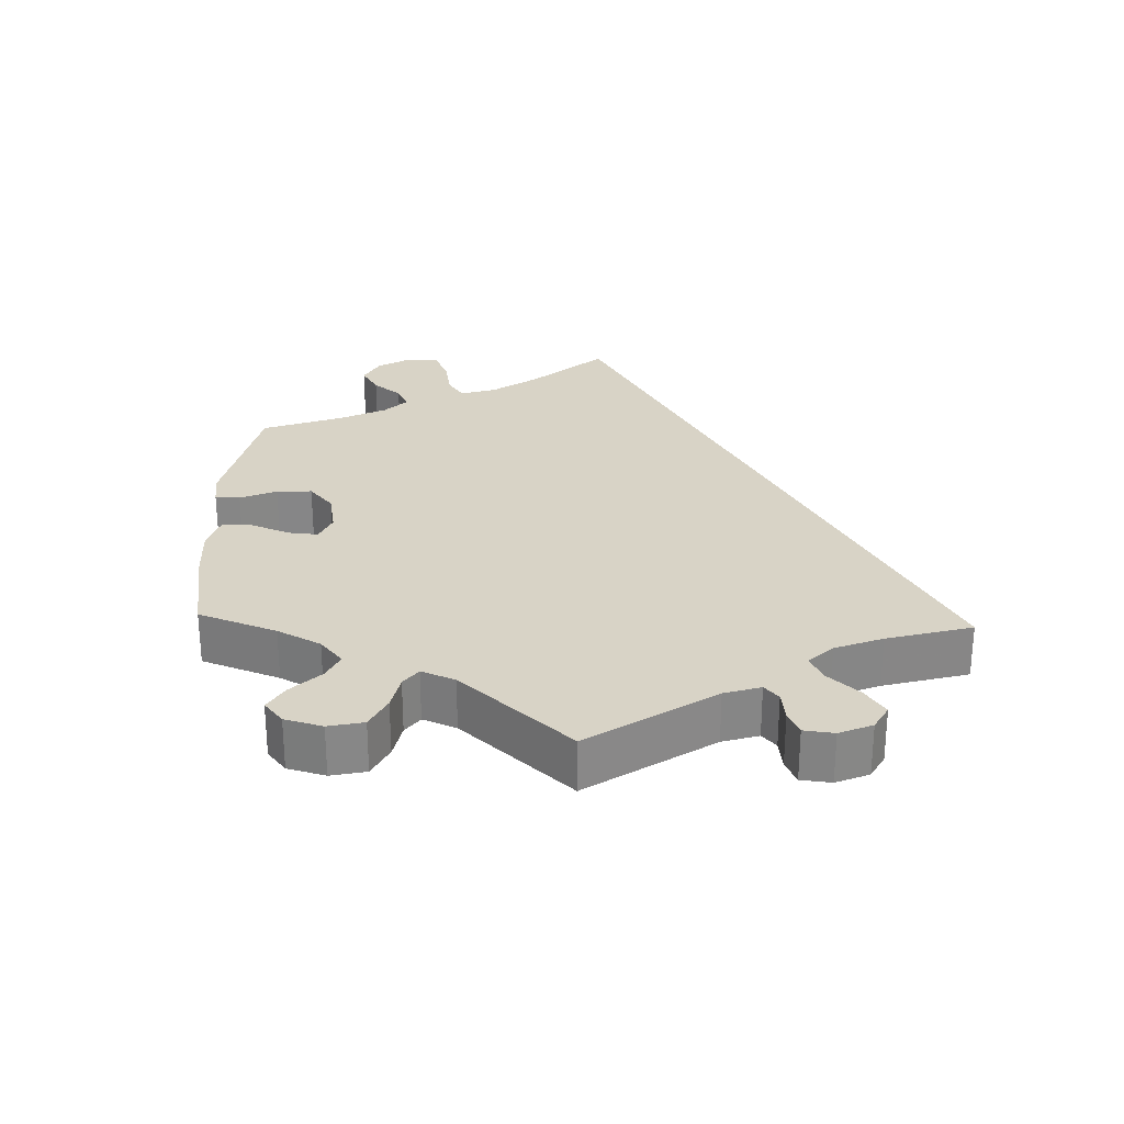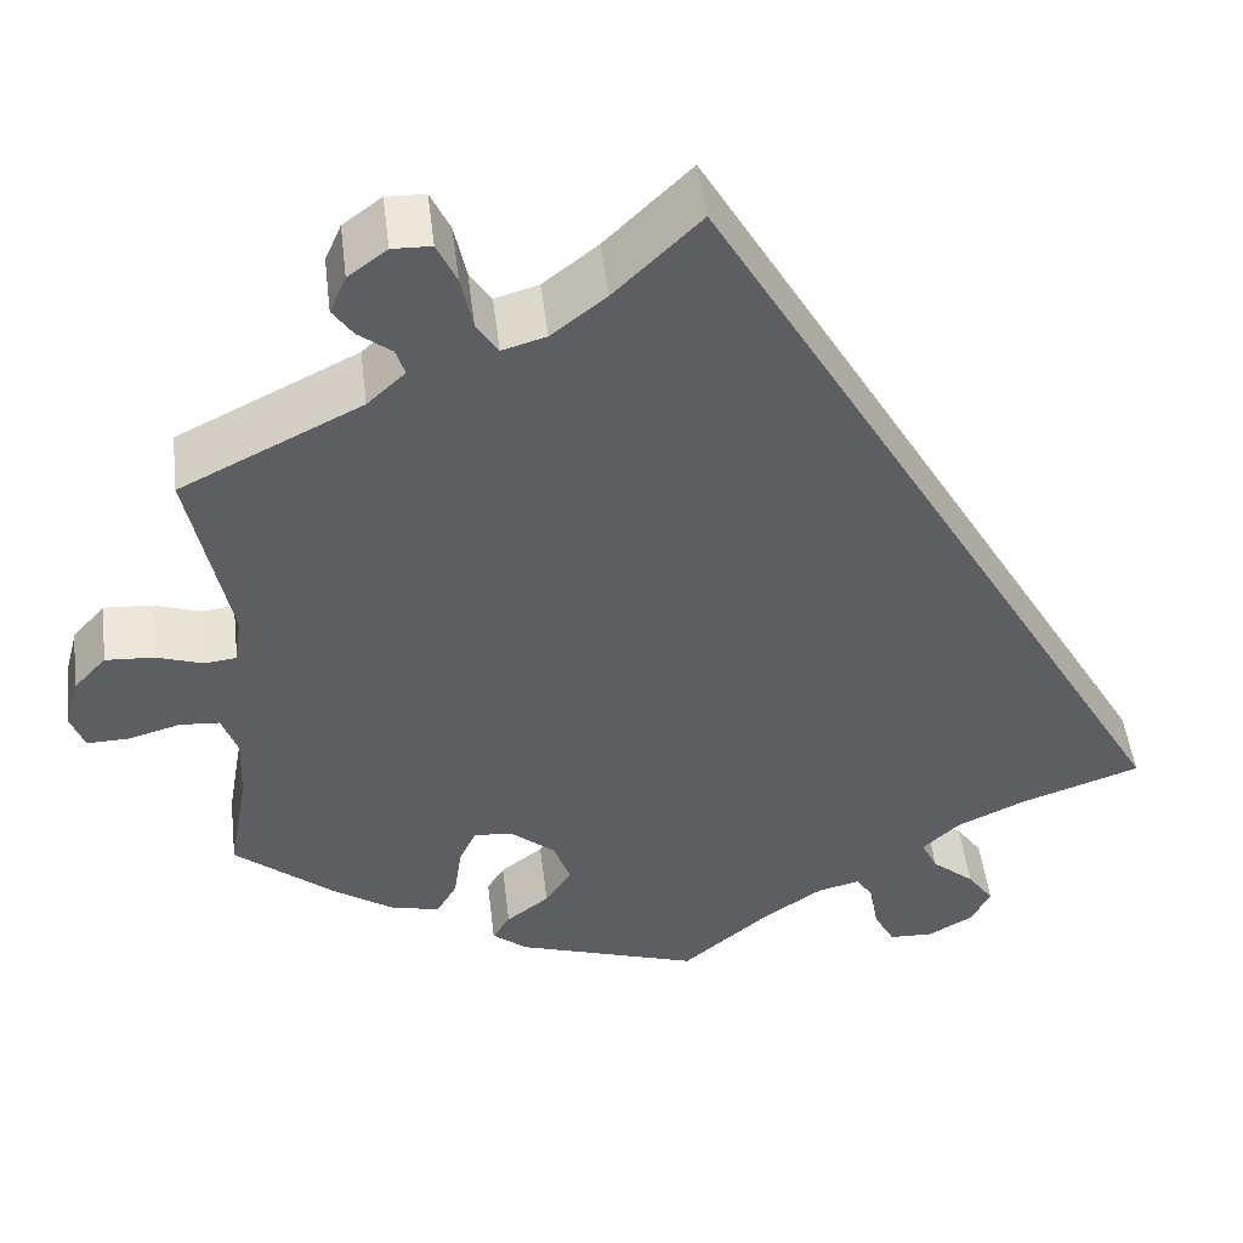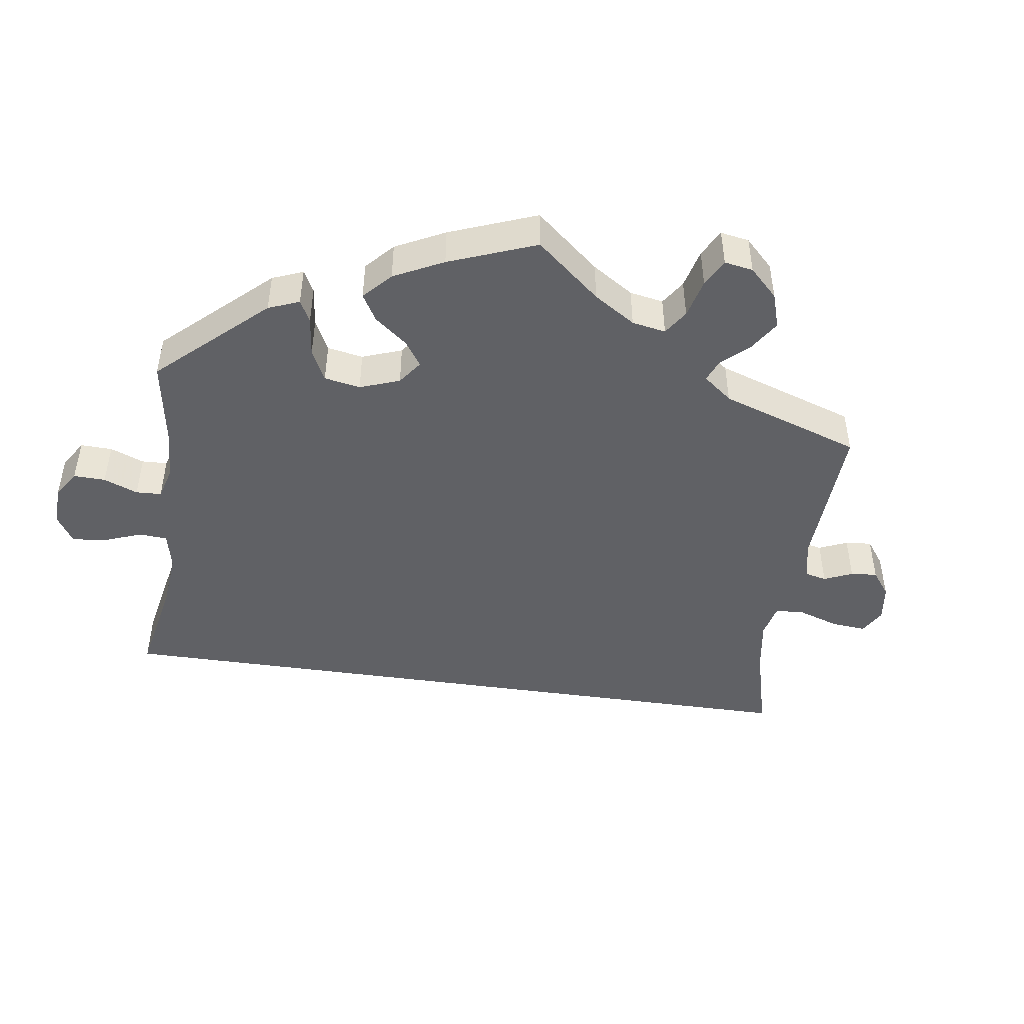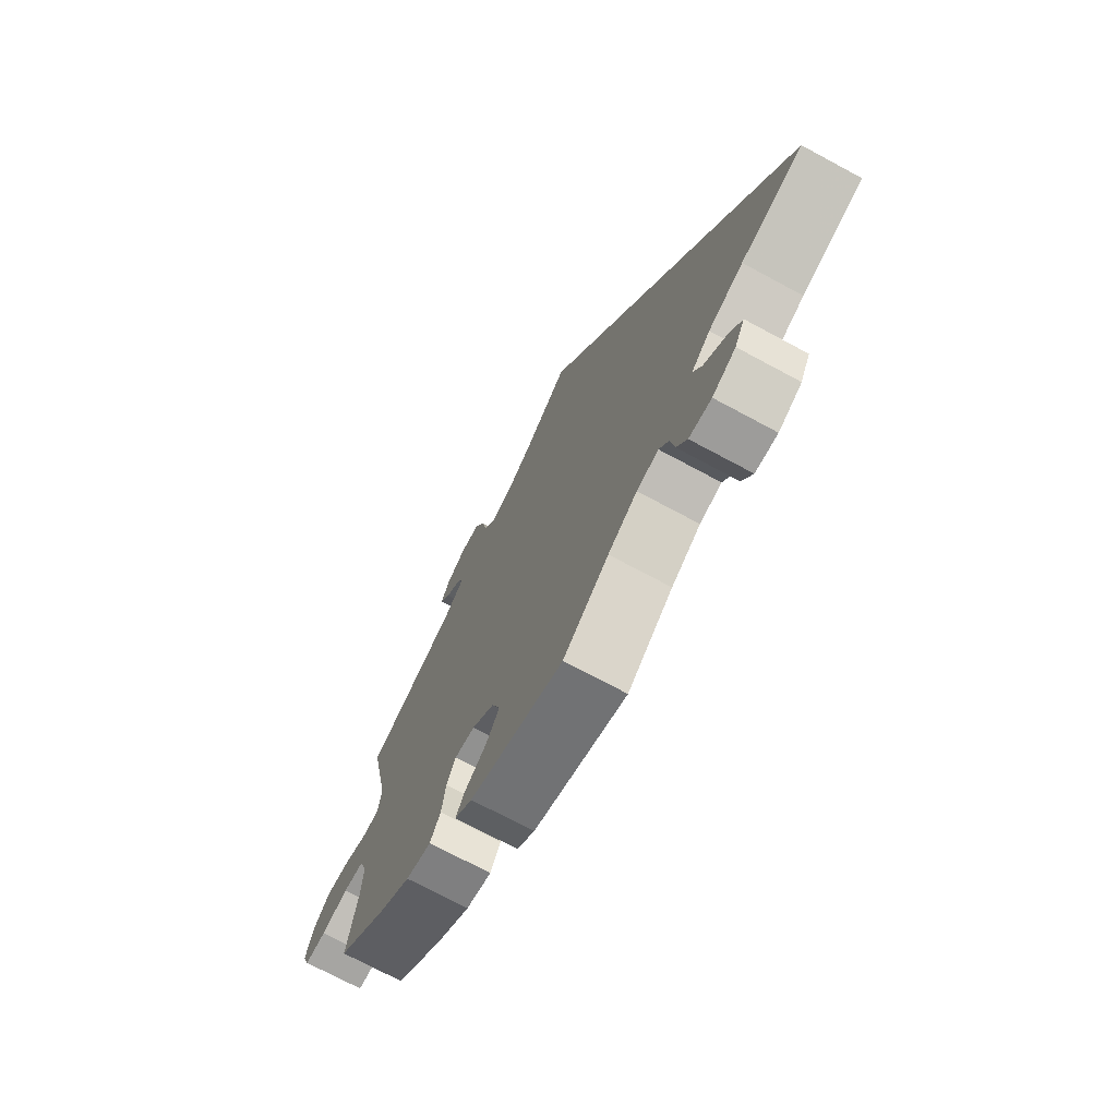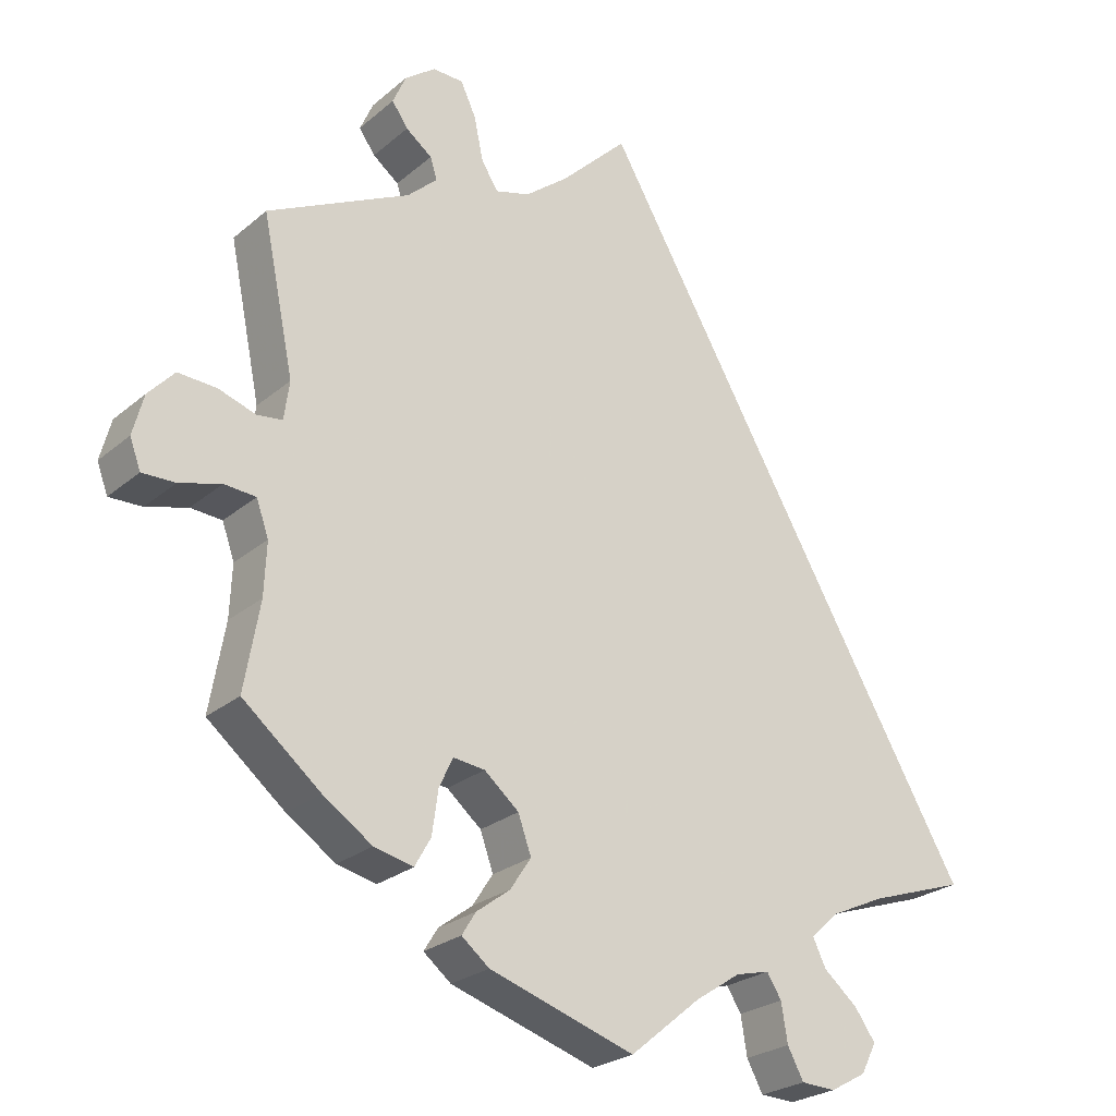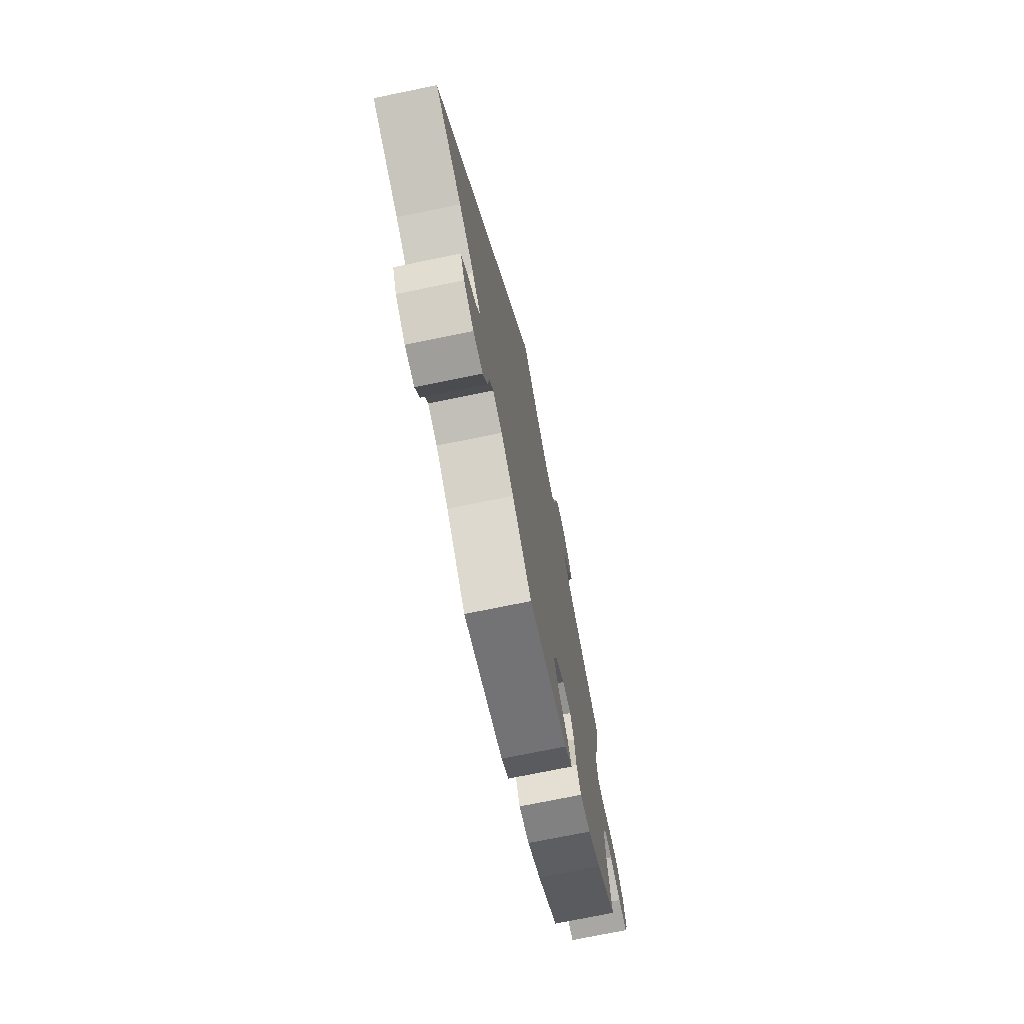
<metadata>
{"format":"obj","ext":"obj","renderer":"f3d","projection":"perspective","resolution":1024,"background":"white","views":[{"elev":27.9,"azim":-58.0,"up":"+Y"},{"elev":49.1,"azim":-6.9,"up":"+Z"},{"elev":-47.8,"azim":-128.1,"up":"+Y"},{"elev":-72.5,"azim":61.7,"up":"+Z"},{"elev":-25.1,"azim":-36.9,"up":"+Z"},{"elev":-73.2,"azim":101.6,"up":"+Z"}]}
</metadata>
<code>
v 0.501 0.07 -0.289
v 0.376 0.07 -0.331
v 0.306 0.07 -0.363
v 0.268 0.07 -0.398
v 0.285 0.07 -0.433
v 0.329 0.07 -0.47
v 0.356 0.07 -0.508
v 0.336 0.07 -0.547
v 0.289 0.07 -0.573
v 0.244 0.07 -0.571
v 0.223 0.07 -0.532
v 0.215 0.07 -0.482
v 0.196 0.07 -0.452
v 0.152 0.07 -0.463
v 0.093 0.07 -0.502
v 0.001 0.07 -0.578
v -0.188 0.07 -0.517
v -0.224 0.07 -0.488
v -0.206 0.07 -0.459
v -0.162 0.07 -0.426
v -0.135 0.07 -0.385
v -0.152 0.07 -0.337
v -0.197 0.07 -0.299
v -0.238 0.07 -0.294
v -0.256 0.07 -0.332
v -0.264 0.07 -0.389
v -0.285 0.07 -0.426
v -0.336 0.07 -0.414
v -0.4 0.07 -0.371
v -0.501 0.07 -0.288
v -0.481 0.07 -0.174
v -0.478 0.07 -0.106
v -0.494 0.07 -0.061
v -0.535 0.07 -0.058
v -0.589 0.07 -0.073
v -0.632 0.07 -0.074
v -0.646 0.07 -0.036
v -0.632 0.07 0.017
v -0.598 0.07 0.054
v -0.548 0.07 0.051
v -0.5 0.07 0.035
v -0.467 0.07 0.039
v -0.46 0.07 0.089
v -0.501 0.07 0.289
v -0.315 0.07 0.381
v -0.276 0.07 0.417
v -0.285 0.07 0.445
v -0.319 0.07 0.471
v -0.34 0.07 0.501
v -0.323 0.07 0.54
v -0.283 0.07 0.57
v -0.243 0.07 0.569
v -0.223 0.07 0.526
v -0.211 0.07 0.469
v -0.189 0.07 0.435
v -0.144 0.07 0.448
v -0.088 0.07 0.492
v 0 0.07 0.578
v 0.501 0 -0.289
v 0.376 0 -0.331
v 0.306 0 -0.363
v 0.268 0 -0.398
v 0.285 0 -0.433
v 0.329 0 -0.47
v 0.356 0 -0.508
v 0.336 0 -0.547
v 0.289 0 -0.573
v 0.244 0 -0.571
v 0.223 0 -0.532
v 0.215 0 -0.482
v 0.196 0 -0.452
v 0.152 0 -0.463
v 0.093 0 -0.502
v 0.001 0 -0.578
v -0.188 0 -0.517
v -0.224 0 -0.488
v -0.206 0 -0.459
v -0.162 0 -0.426
v -0.135 0 -0.385
v -0.152 0 -0.337
v -0.197 0 -0.299
v -0.238 0 -0.294
v -0.256 0 -0.332
v -0.264 0 -0.389
v -0.285 0 -0.426
v -0.336 0 -0.414
v -0.4 0 -0.371
v -0.501 0 -0.288
v -0.481 0 -0.174
v -0.478 0 -0.106
v -0.494 0 -0.061
v -0.535 0 -0.058
v -0.589 0 -0.073
v -0.632 0 -0.074
v -0.646 0 -0.036
v -0.632 0 0.017
v -0.598 0 0.054
v -0.548 0 0.051
v -0.5 0 0.035
v -0.467 0 0.039
v -0.46 0 0.089
v -0.501 0 0.289
v -0.315 0 0.381
v -0.276 0 0.417
v -0.285 0 0.445
v -0.319 0 0.471
v -0.34 0 0.501
v -0.323 0 0.54
v -0.283 0 0.57
v -0.243 0 0.569
v -0.223 0 0.526
v -0.211 0 0.469
v -0.189 0 0.435
v -0.144 0 0.448
v -0.088 0 0.492
v 0 0 0.578
f 57 58 1 2
f 56 57 2 3
f 55 56 3 4
f 54 55 4 5
f 51 52 53 54
f 51 54 5
f 50 51 5
f 47 48 49 50
f 47 50 5
f 46 47 5
f 45 46 5
f 43 44 45 5
f 42 43 5 6
f 41 42 6 7
f 34 35 36 37
f 33 34 37 38
f 28 29 30 31
f 28 31 32
f 25 26 27 28
f 24 25 28 32
f 23 24 32 33
f 17 18 19 20
f 15 16 17 20
f 14 15 20 21
f 13 14 21 22
f 9 10 11 12
f 9 12 13
f 8 9 13
f 7 8 13
f 41 7 13
f 33 38 39 40
f 23 33 40 41
f 13 22 23 41
f 60 59 116 115
f 61 60 115 114
f 62 61 114 113
f 63 62 113 112
f 112 111 110 109
f 63 112 109
f 63 109 108
f 108 107 106 105
f 63 108 105
f 63 105 104
f 63 104 103
f 63 103 102 101
f 64 63 101 100
f 65 64 100 99
f 95 94 93 92
f 96 95 92 91
f 89 88 87 86
f 90 89 86
f 86 85 84 83
f 90 86 83 82
f 91 90 82 81
f 78 77 76 75
f 78 75 74 73
f 79 78 73 72
f 80 79 72 71
f 70 69 68 67
f 71 70 67
f 71 67 66
f 71 66 65
f 71 65 99
f 98 97 96 91
f 99 98 91 81
f 99 81 80 71
f 1 59 60 2
f 2 60 61 3
f 3 61 62 4
f 4 62 63 5
f 5 63 64 6
f 6 64 65 7
f 7 65 66 8
f 8 66 67 9
f 9 67 68 10
f 10 68 69 11
f 11 69 70 12
f 12 70 71 13
f 13 71 72 14
f 14 72 73 15
f 15 73 74 16
f 16 74 75 17
f 17 75 76 18
f 18 76 77 19
f 19 77 78 20
f 20 78 79 21
f 21 79 80 22
f 22 80 81 23
f 23 81 82 24
f 24 82 83 25
f 25 83 84 26
f 26 84 85 27
f 27 85 86 28
f 28 86 87 29
f 29 87 88 30
f 30 88 89 31
f 31 89 90 32
f 32 90 91 33
f 33 91 92 34
f 34 92 93 35
f 35 93 94 36
f 36 94 95 37
f 37 95 96 38
f 38 96 97 39
f 39 97 98 40
f 40 98 99 41
f 41 99 100 42
f 42 100 101 43
f 43 101 102 44
f 44 102 103 45
f 45 103 104 46
f 46 104 105 47
f 47 105 106 48
f 48 106 107 49
f 49 107 108 50
f 50 108 109 51
f 51 109 110 52
f 52 110 111 53
f 53 111 112 54
f 54 112 113 55
f 55 113 114 56
f 56 114 115 57
f 57 115 116 58
f 58 116 59 1

</code>
